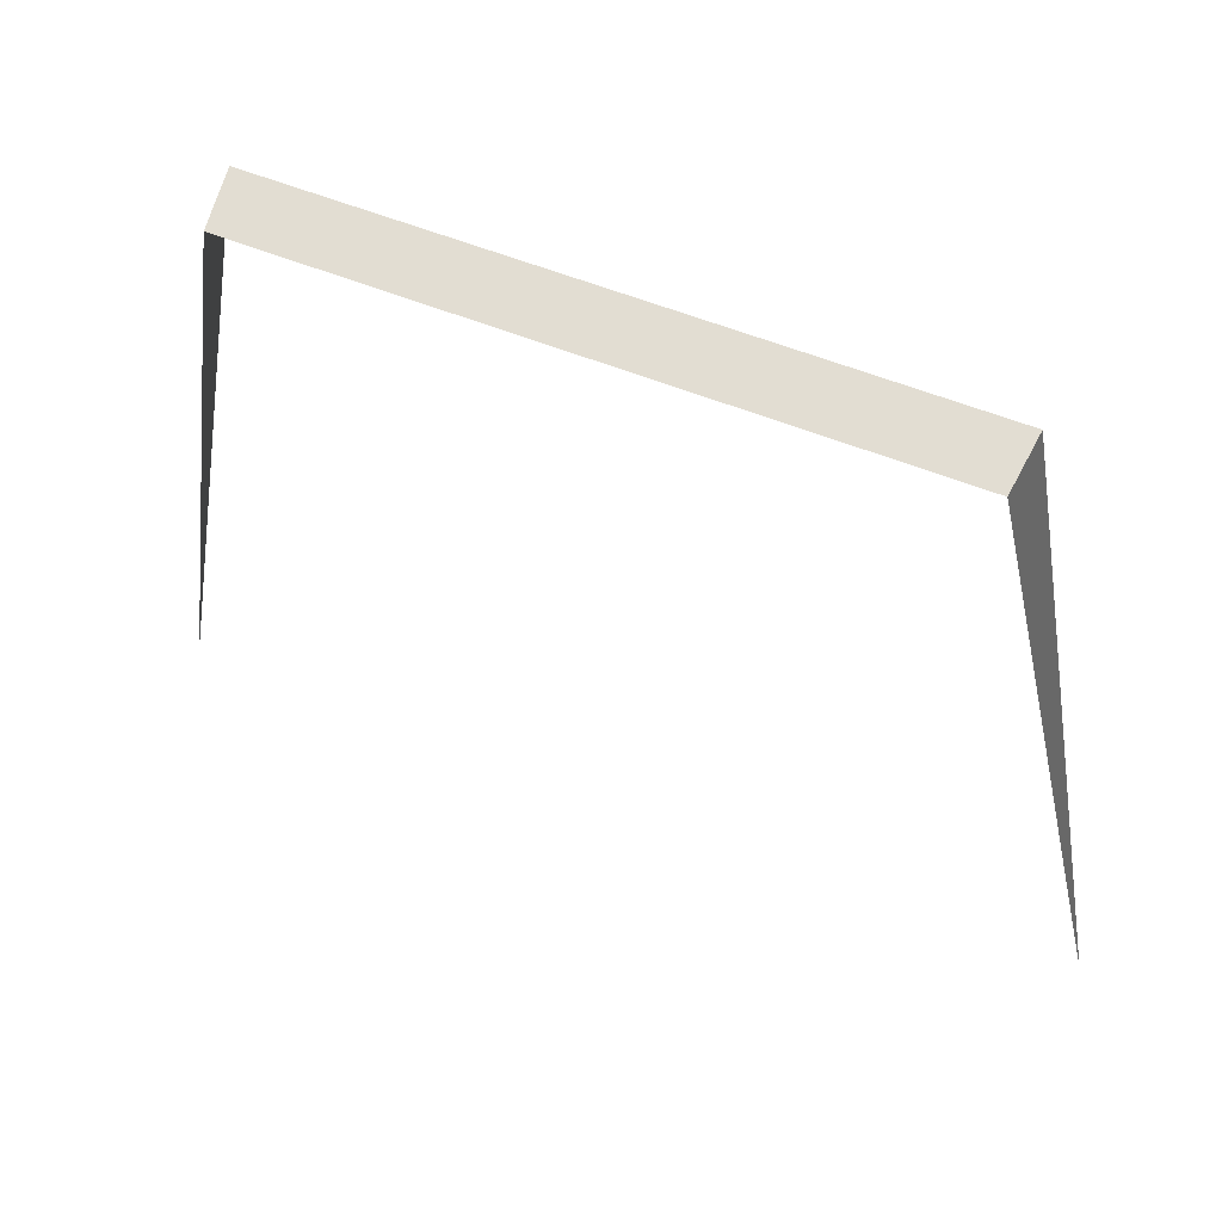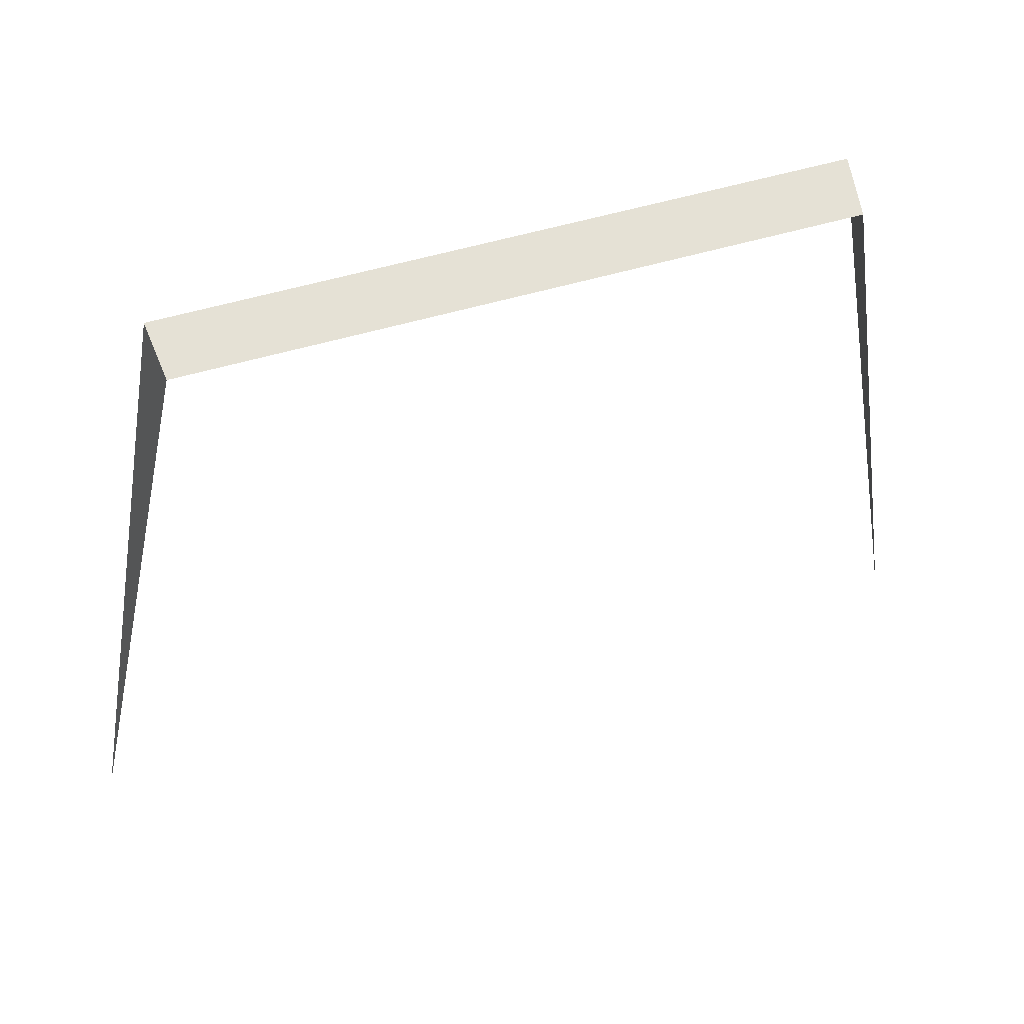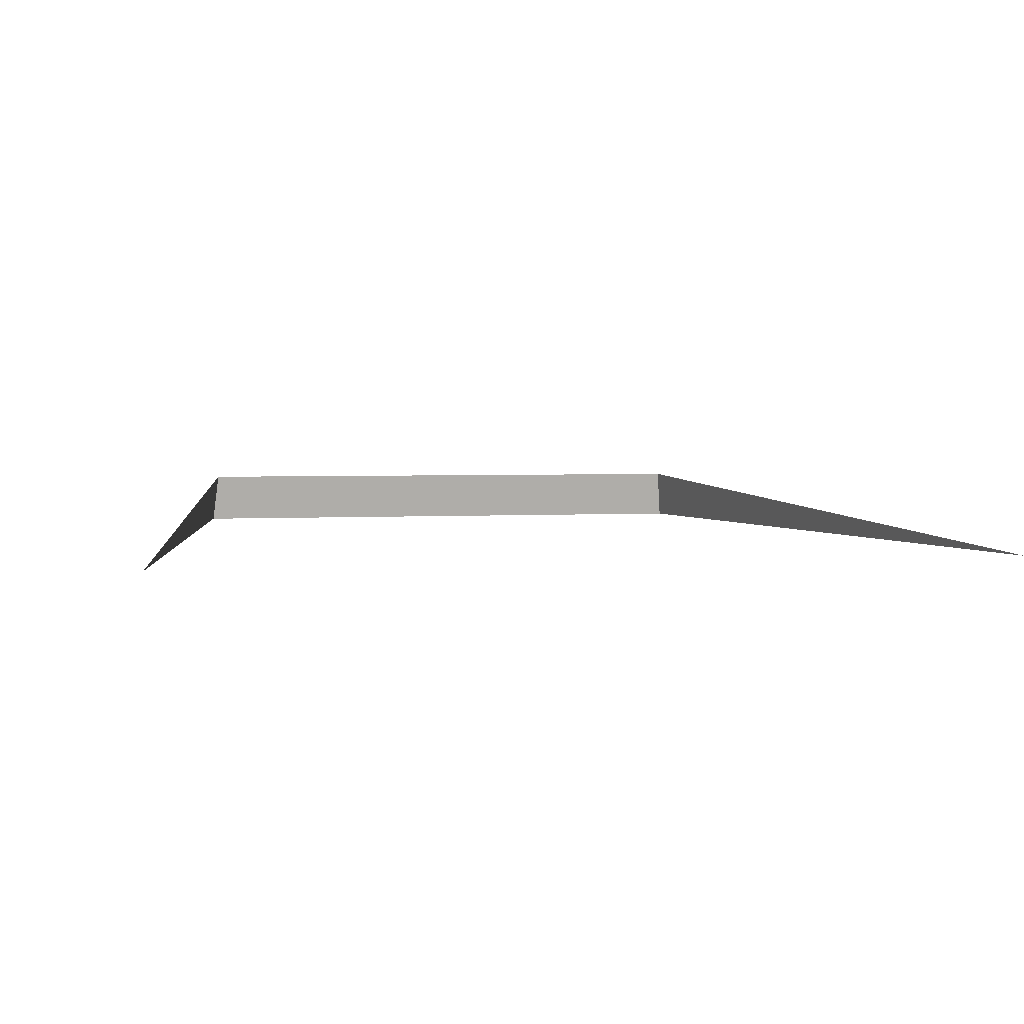
<metadata>
{"format":"obj","ext":"obj","renderer":"f3d","projection":"perspective","resolution":1024,"background":"white","views":[{"elev":58.0,"azim":-157.6,"up":"+Z"},{"elev":56.9,"azim":163.2,"up":"+Z"},{"elev":2.6,"azim":166.0,"up":"+Y"}]}
</metadata>
<code>
o Plane.001
v 0.06161 0.01744 0.3505
v 0.04261 0.01887 0.4575
v 0.04181 0.02653 0.4563
v 0 0.02653 0.4563
v 0 0.01887 0.4575
v -0.06161 0.01744 0.3505
v -0.04181 0.02653 0.4563
v -0.04261 0.01887 0.4575
v 0.04895 0.01839 0.4219
v 0.05528 0.01791 0.3862
v 0.05501 0.02047 0.3858
v 0.04841 0.0235 0.421
v -0.05528 0.01791 0.3862
v -0.04895 0.01839 0.4219
v -0.04841 0.0235 0.421
v -0.05501 0.02047 0.3858
f 5 3 4
f 3 9 12
f 7 5 4
f 14 7 15
f 1 11 10
f 12 10 11
f 6 13 16
f 13 15 16
f 5 2 3
f 3 2 9
f 7 8 5
f 14 8 7
f 12 9 10
f 13 14 15

</code>
